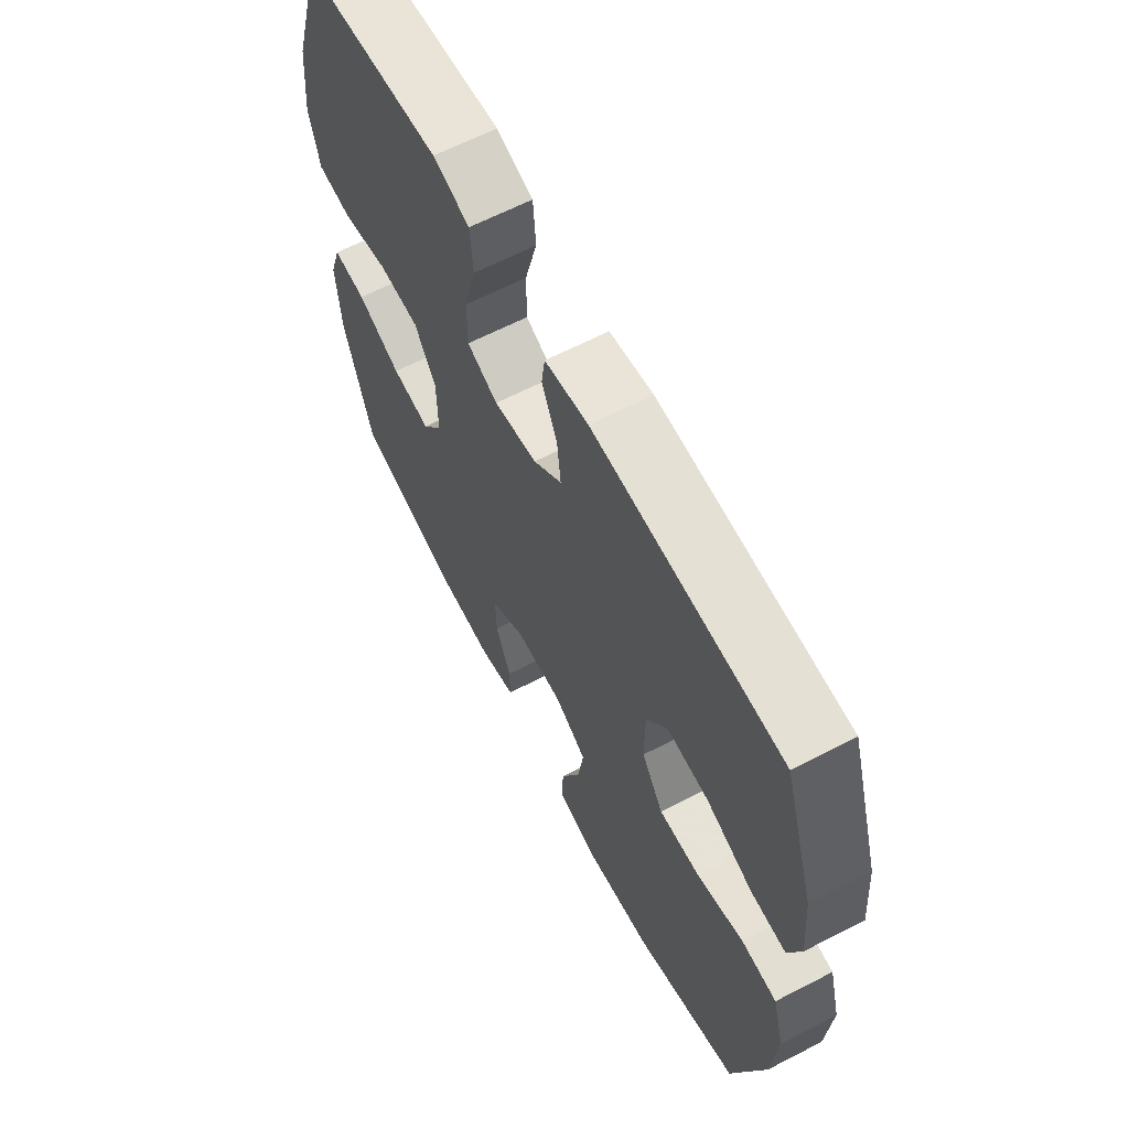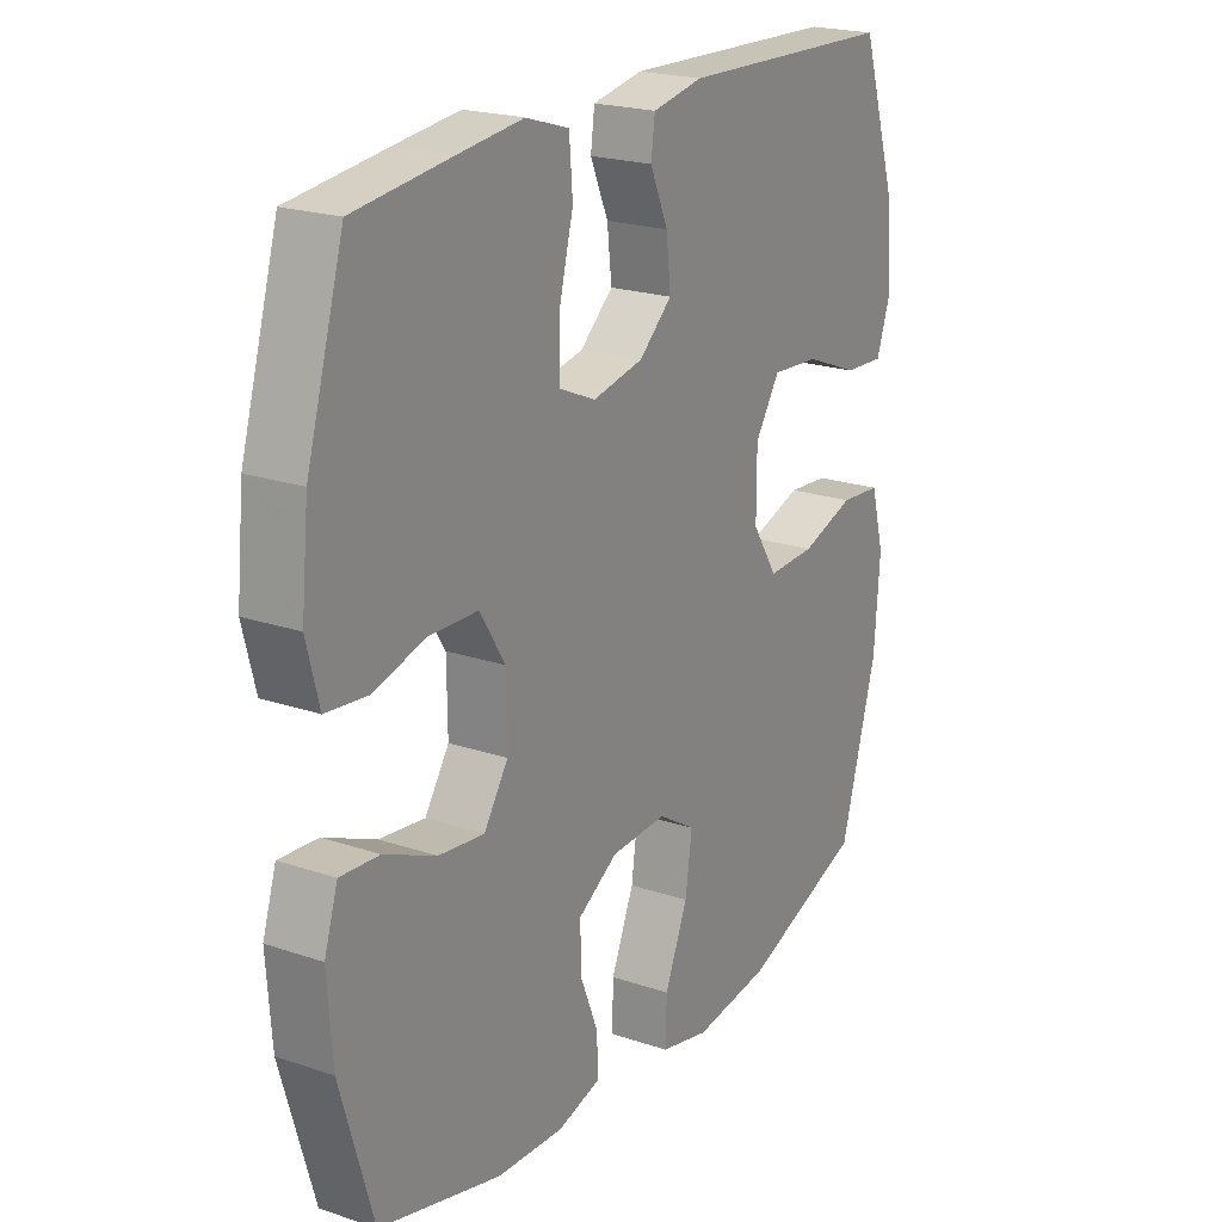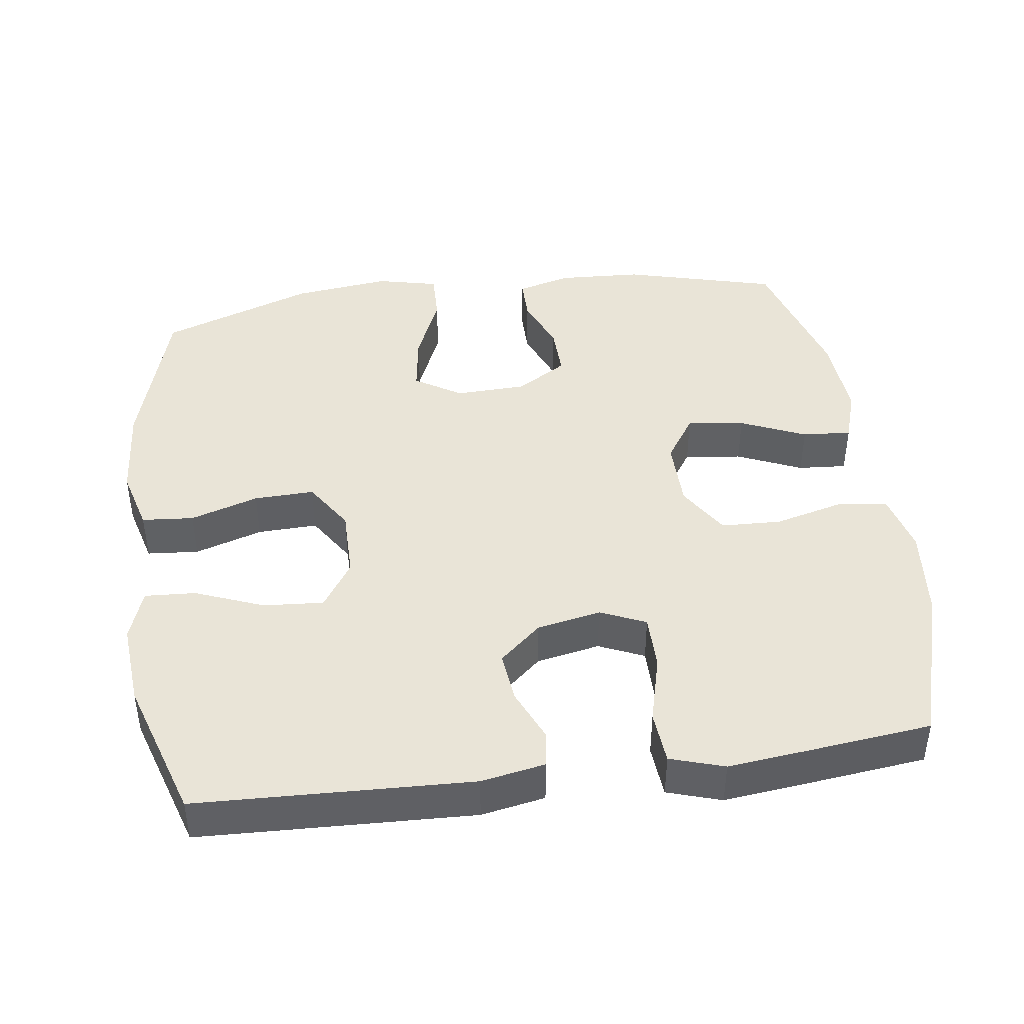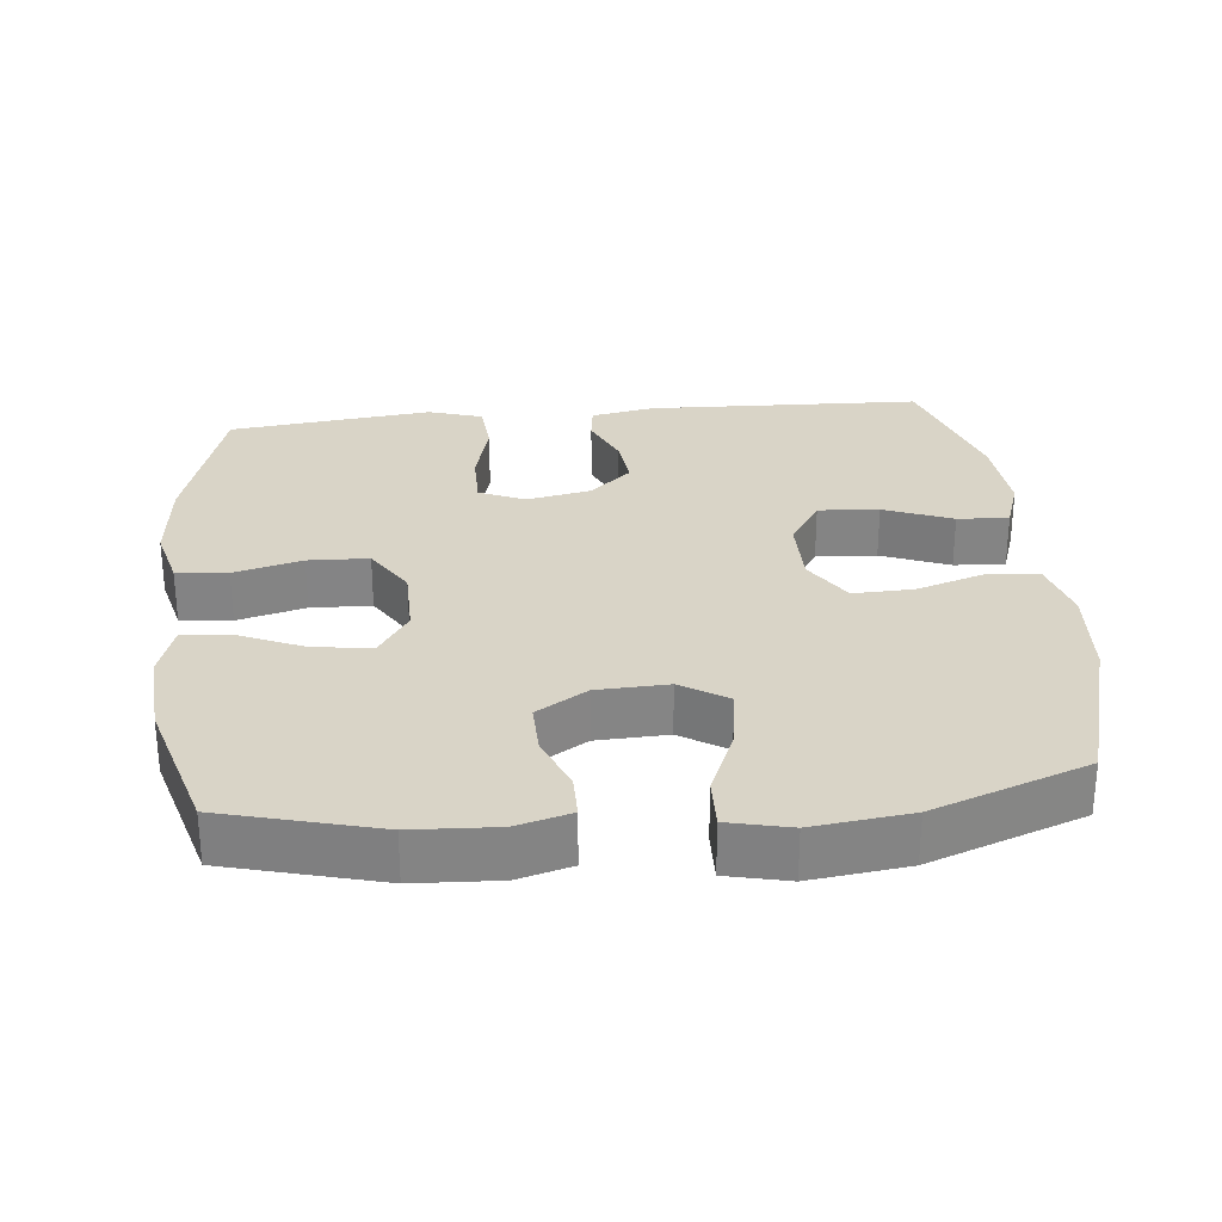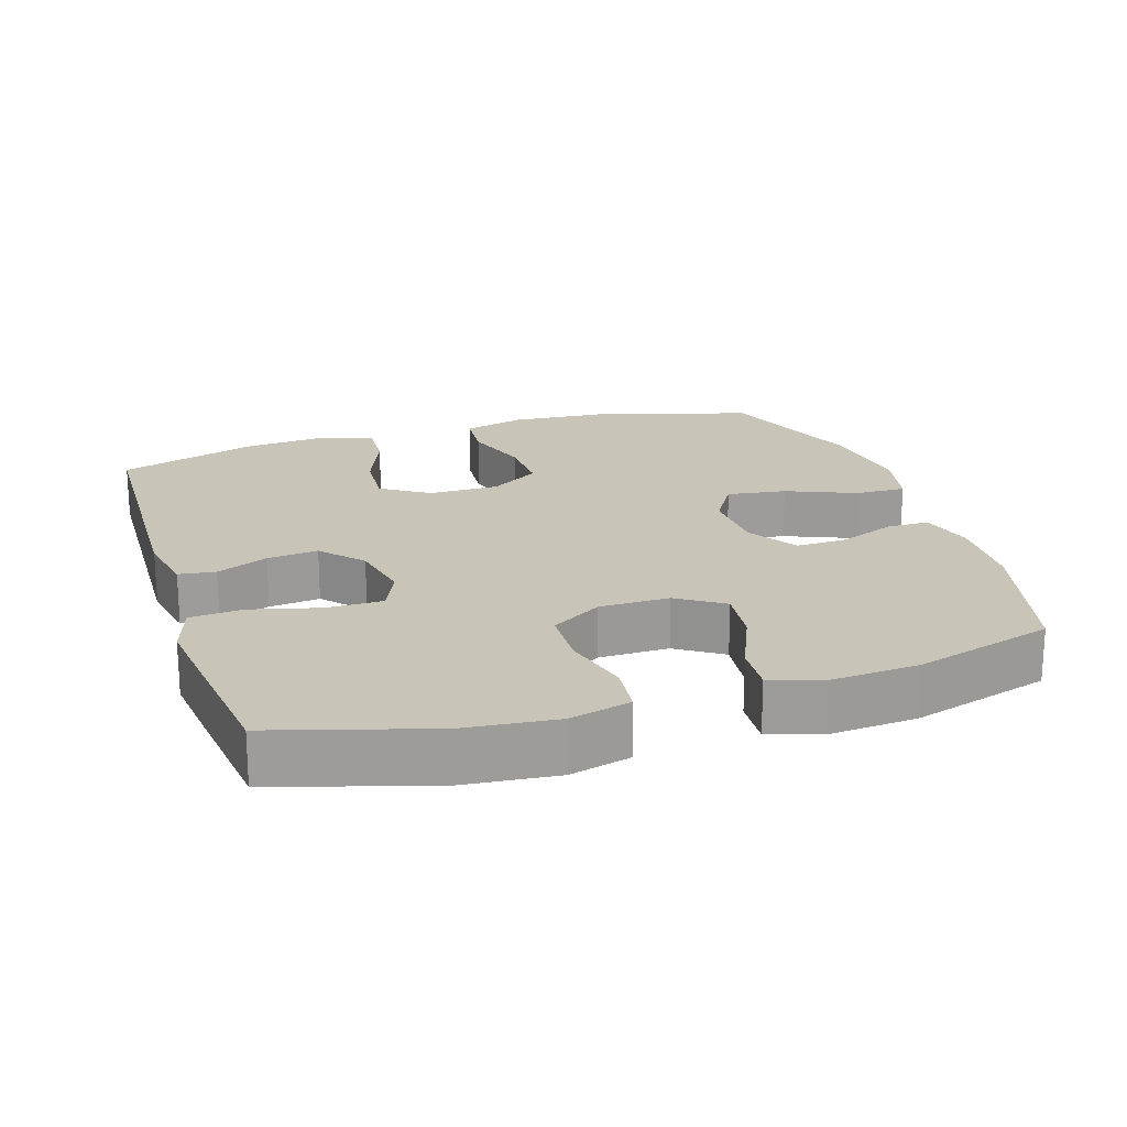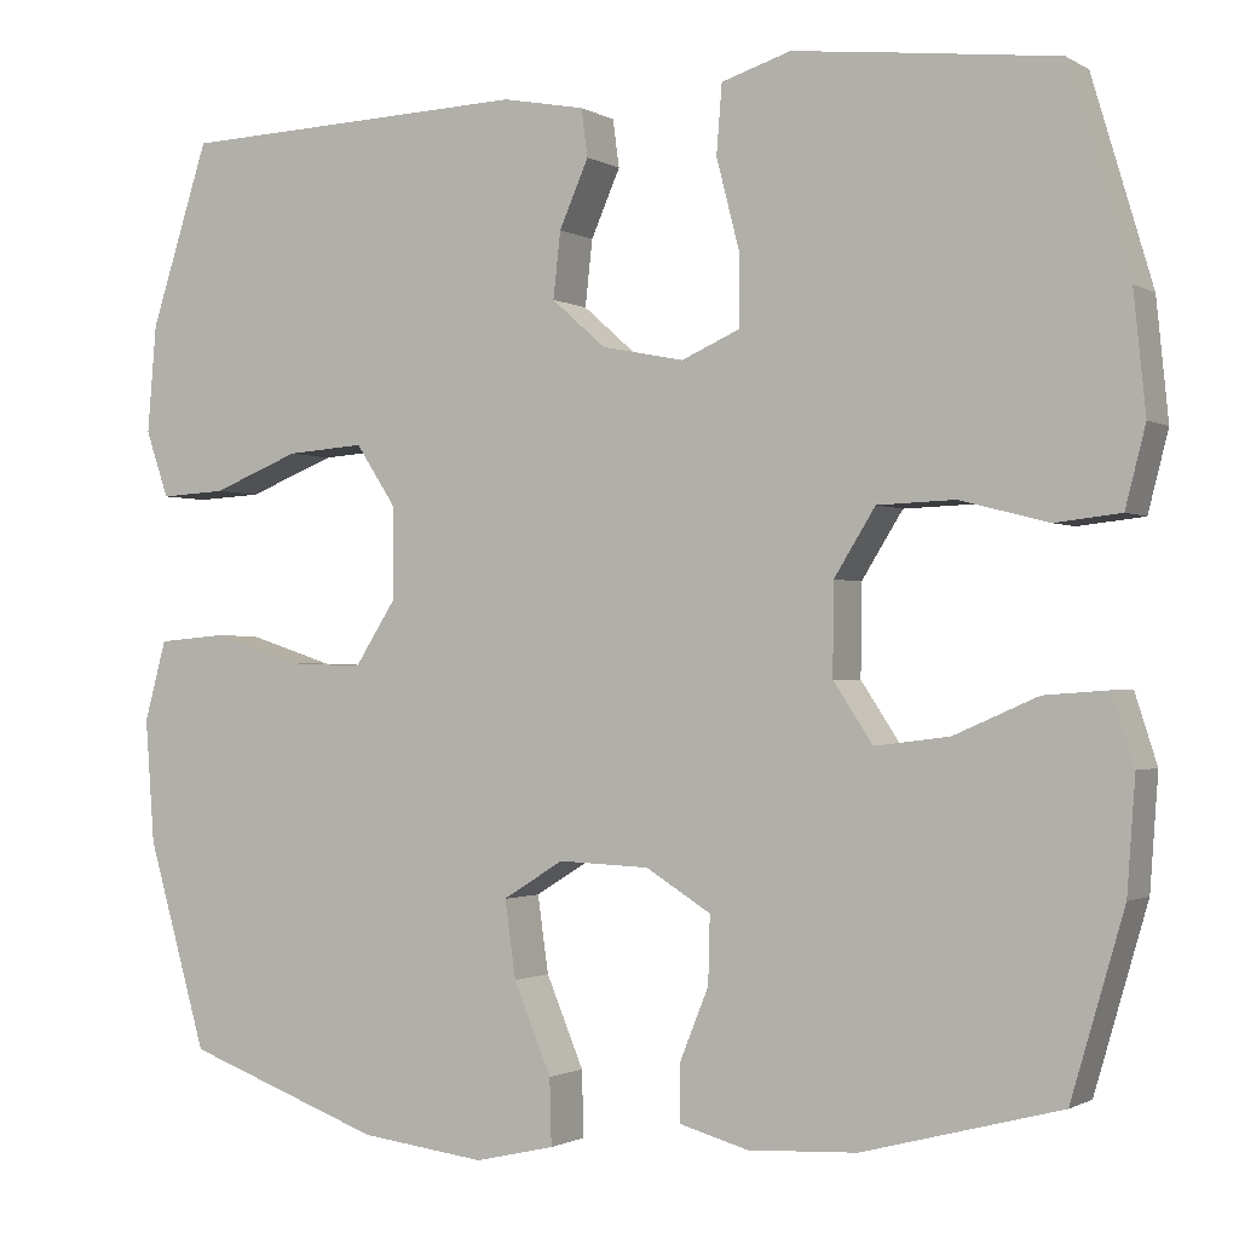
<metadata>
{"format":"obj","ext":"obj","renderer":"f3d","projection":"perspective","resolution":1024,"background":"white","views":[{"elev":64.1,"azim":-117.5,"up":"+Z"},{"elev":21.3,"azim":121.0,"up":"+Z"},{"elev":43.0,"azim":-7.7,"up":"+Y"},{"elev":28.8,"azim":174.3,"up":"+Y"},{"elev":20.1,"azim":72.2,"up":"+Y"},{"elev":-1.2,"azim":27.7,"up":"+Z"}]}
</metadata>
<code>
v -0.5 0.07 0.5
v -0.114 0.07 0.514
v -0.024 0.07 0.497
v -0.017 0.07 0.445
v -0.049 0.07 0.372
v -0.057 0.07 0.3
v 0.002 0.07 0.248
v 0.092 0.07 0.23
v 0.156 0.07 0.258
v 0.156 0.07 0.337
v 0.131 0.07 0.434
v 0.137 0.07 0.509
v 0.213 0.07 0.533
v 0.329 0.07 0.52
v 0.5 0.07 0.5
v 0.566 0.07 0.278
v 0.579 0.07 0.149
v 0.557 0.07 0.063
v 0.485 0.07 0.055
v 0.389 0.07 0.08
v 0.304 0.07 0.077
v 0.259 0.07 0.005
v 0.258 0.07 -0.094
v 0.301 0.07 -0.159
v 0.382 0.07 -0.149
v 0.474 0.07 -0.109
v 0.543 0.07 -0.104
v 0.567 0.07 -0.179
v 0.558 0.07 -0.302
v 0.5 0.07 -0.5
v 0.284 0.07 -0.557
v 0.165 0.07 -0.563
v 0.089 0.07 -0.542
v 0.089 0.07 -0.481
v 0.121 0.07 -0.402
v 0.123 0.07 -0.329
v 0.052 0.07 -0.285
v -0.048 0.07 -0.281
v -0.114 0.07 -0.322
v -0.102 0.07 -0.406
v -0.061 0.07 -0.504
v -0.059 0.07 -0.576
v -0.146 0.07 -0.596
v -0.283 0.07 -0.579
v -0.5 0.07 -0.5
v -0.565 0.07 -0.274
v -0.575 0.07 -0.139
v -0.551 0.07 -0.051
v -0.478 0.07 -0.045
v -0.382 0.07 -0.076
v -0.297 0.07 -0.079
v -0.252 0.07 -0.009
v -0.252 0.07 0.091
v -0.296 0.07 0.158
v -0.381 0.07 0.152
v -0.477 0.07 0.114
v -0.549 0.07 0.11
v -0.574 0.07 0.183
v -0.564 0.07 0.301
v -0.5 0 0.5
v -0.114 0 0.514
v -0.024 0 0.497
v -0.017 0 0.445
v -0.049 0 0.372
v -0.057 0 0.3
v 0.002 0 0.248
v 0.092 0 0.23
v 0.156 0 0.258
v 0.156 0 0.337
v 0.131 0 0.434
v 0.137 0 0.509
v 0.213 0 0.533
v 0.329 0 0.52
v 0.5 0 0.5
v 0.566 0 0.278
v 0.579 0 0.149
v 0.557 0 0.063
v 0.485 0 0.055
v 0.389 0 0.08
v 0.304 0 0.077
v 0.259 0 0.005
v 0.258 0 -0.094
v 0.301 0 -0.159
v 0.382 0 -0.149
v 0.474 0 -0.109
v 0.543 0 -0.104
v 0.567 0 -0.179
v 0.558 0 -0.302
v 0.5 0 -0.5
v 0.284 0 -0.557
v 0.165 0 -0.563
v 0.089 0 -0.542
v 0.089 0 -0.481
v 0.121 0 -0.402
v 0.123 0 -0.329
v 0.052 0 -0.285
v -0.048 0 -0.281
v -0.114 0 -0.322
v -0.102 0 -0.406
v -0.061 0 -0.504
v -0.059 0 -0.576
v -0.146 0 -0.596
v -0.283 0 -0.579
v -0.5 0 -0.5
v -0.565 0 -0.274
v -0.575 0 -0.139
v -0.551 0 -0.051
v -0.478 0 -0.045
v -0.382 0 -0.076
v -0.297 0 -0.079
v -0.252 0 -0.009
v -0.252 0 0.091
v -0.296 0 0.158
v -0.381 0 0.152
v -0.477 0 0.114
v -0.549 0 0.11
v -0.574 0 0.183
v -0.564 0 0.301
f 55 56 57 58
f 54 55 58 59
f 47 48 49 50
f 47 50 51
f 46 47 51
f 45 46 51
f 44 45 51 52
f 40 41 42 43
f 39 40 43 44
f 32 33 34 35
f 32 35 36
f 31 32 36
f 30 31 36
f 29 30 36 37
f 25 26 27 28
f 24 25 28 29
f 17 18 19 20
f 17 20 21
f 16 17 21
f 15 16 21
f 14 15 21 22
f 10 11 12 13
f 9 10 13 14
f 2 3 4 5
f 2 5 6
f 54 59 1 2
f 53 54 2 6
f 52 53 6 7
f 39 44 52 7
f 38 39 7 8
f 24 29 37 38
f 23 24 38
f 22 23 38 8
f 9 14 22
f 8 9 22
f 117 116 115 114
f 118 117 114 113
f 109 108 107 106
f 110 109 106
f 110 106 105
f 110 105 104
f 111 110 104 103
f 102 101 100 99
f 103 102 99 98
f 94 93 92 91
f 95 94 91
f 95 91 90
f 95 90 89
f 96 95 89 88
f 87 86 85 84
f 88 87 84 83
f 79 78 77 76
f 80 79 76
f 80 76 75
f 80 75 74
f 81 80 74 73
f 72 71 70 69
f 73 72 69 68
f 64 63 62 61
f 65 64 61
f 61 60 118 113
f 65 61 113 112
f 66 65 112 111
f 66 111 103 98
f 67 66 98 97
f 97 96 88 83
f 97 83 82
f 67 97 82 81
f 81 73 68
f 81 68 67
f 1 60 61 2
f 2 61 62 3
f 3 62 63 4
f 4 63 64 5
f 5 64 65 6
f 6 65 66 7
f 7 66 67 8
f 8 67 68 9
f 9 68 69 10
f 10 69 70 11
f 11 70 71 12
f 12 71 72 13
f 13 72 73 14
f 14 73 74 15
f 15 74 75 16
f 16 75 76 17
f 17 76 77 18
f 18 77 78 19
f 19 78 79 20
f 20 79 80 21
f 21 80 81 22
f 22 81 82 23
f 23 82 83 24
f 24 83 84 25
f 25 84 85 26
f 26 85 86 27
f 27 86 87 28
f 28 87 88 29
f 29 88 89 30
f 30 89 90 31
f 31 90 91 32
f 32 91 92 33
f 33 92 93 34
f 34 93 94 35
f 35 94 95 36
f 36 95 96 37
f 37 96 97 38
f 38 97 98 39
f 39 98 99 40
f 40 99 100 41
f 41 100 101 42
f 42 101 102 43
f 43 102 103 44
f 44 103 104 45
f 45 104 105 46
f 46 105 106 47
f 47 106 107 48
f 48 107 108 49
f 49 108 109 50
f 50 109 110 51
f 51 110 111 52
f 52 111 112 53
f 53 112 113 54
f 54 113 114 55
f 55 114 115 56
f 56 115 116 57
f 57 116 117 58
f 58 117 118 59
f 59 118 60 1

</code>
